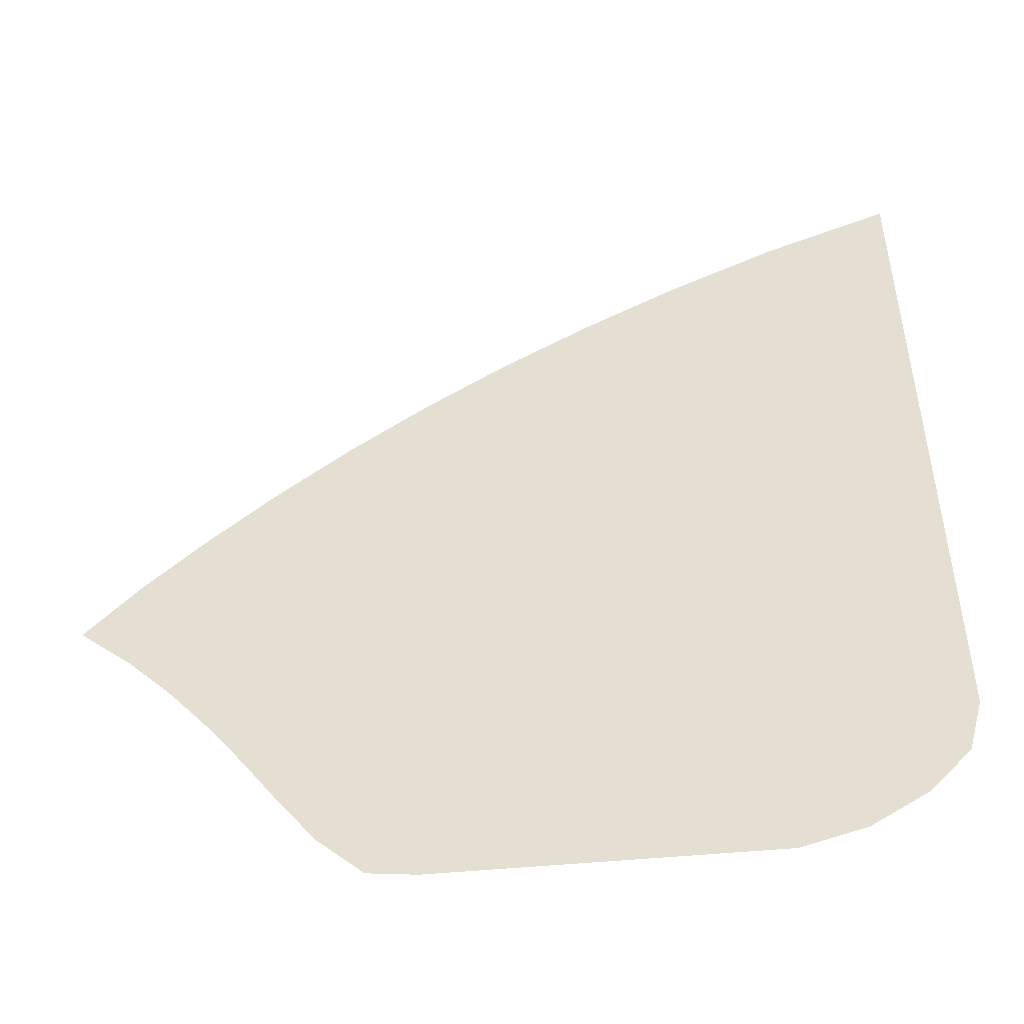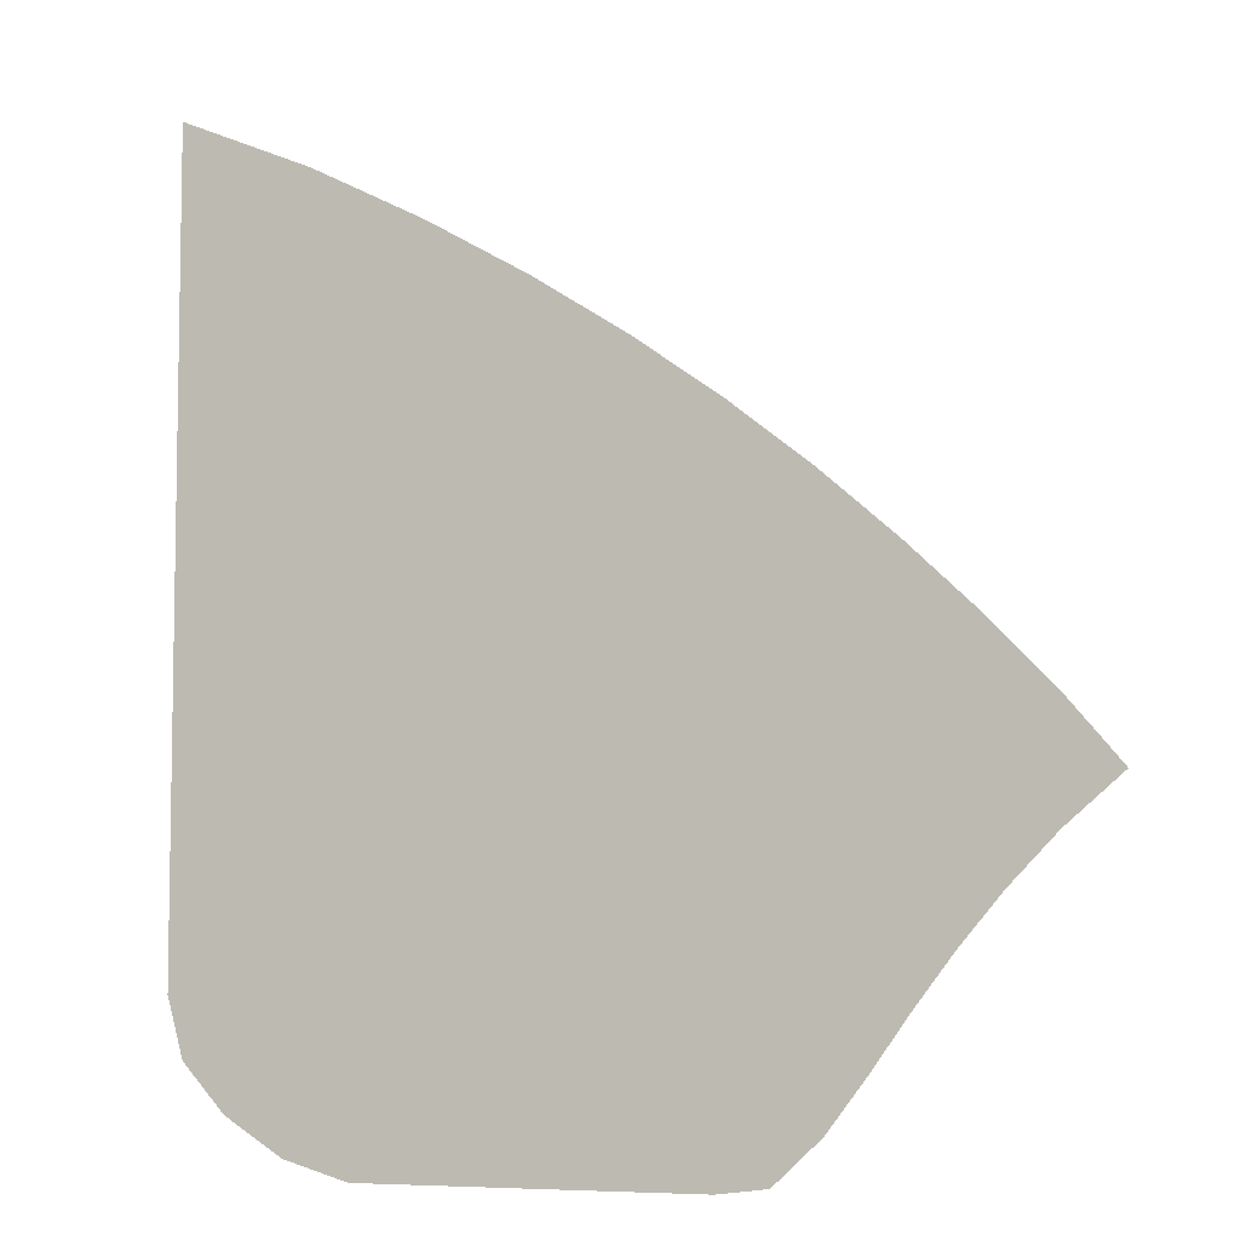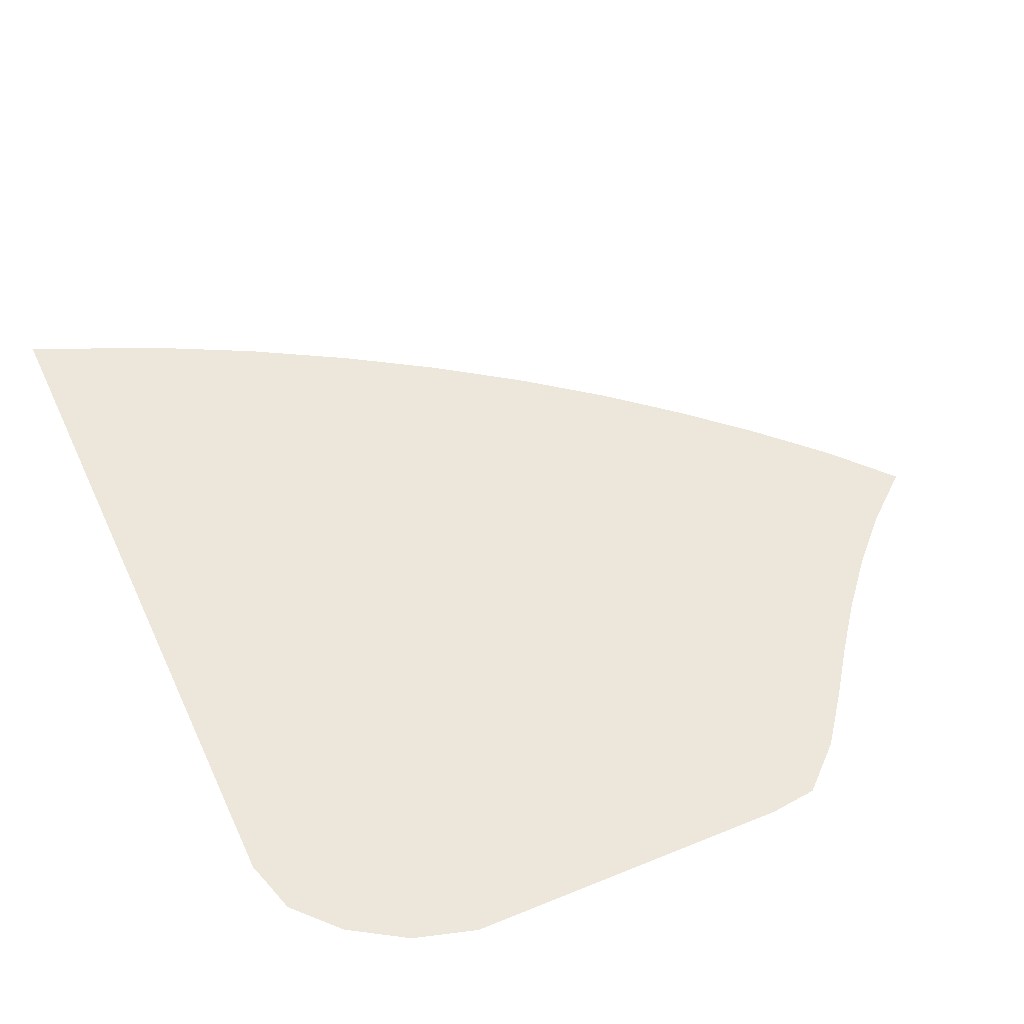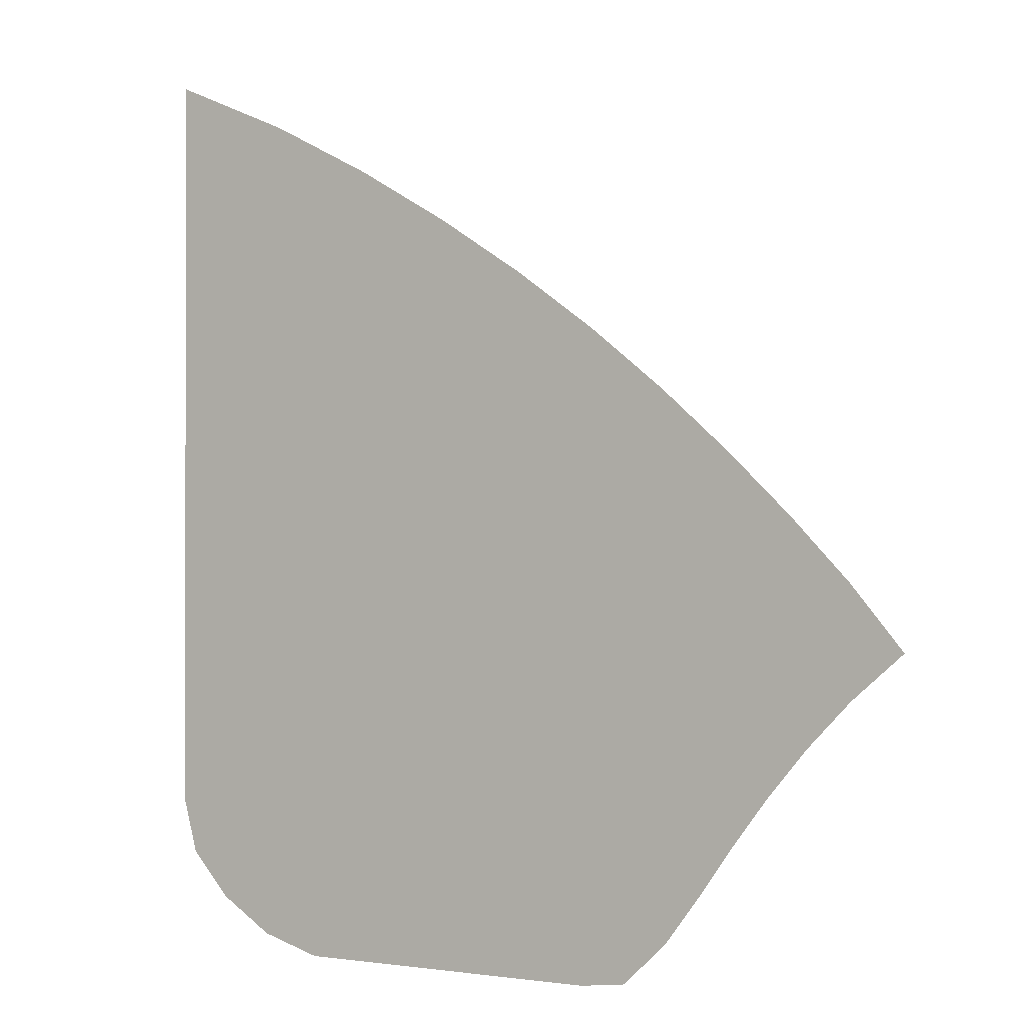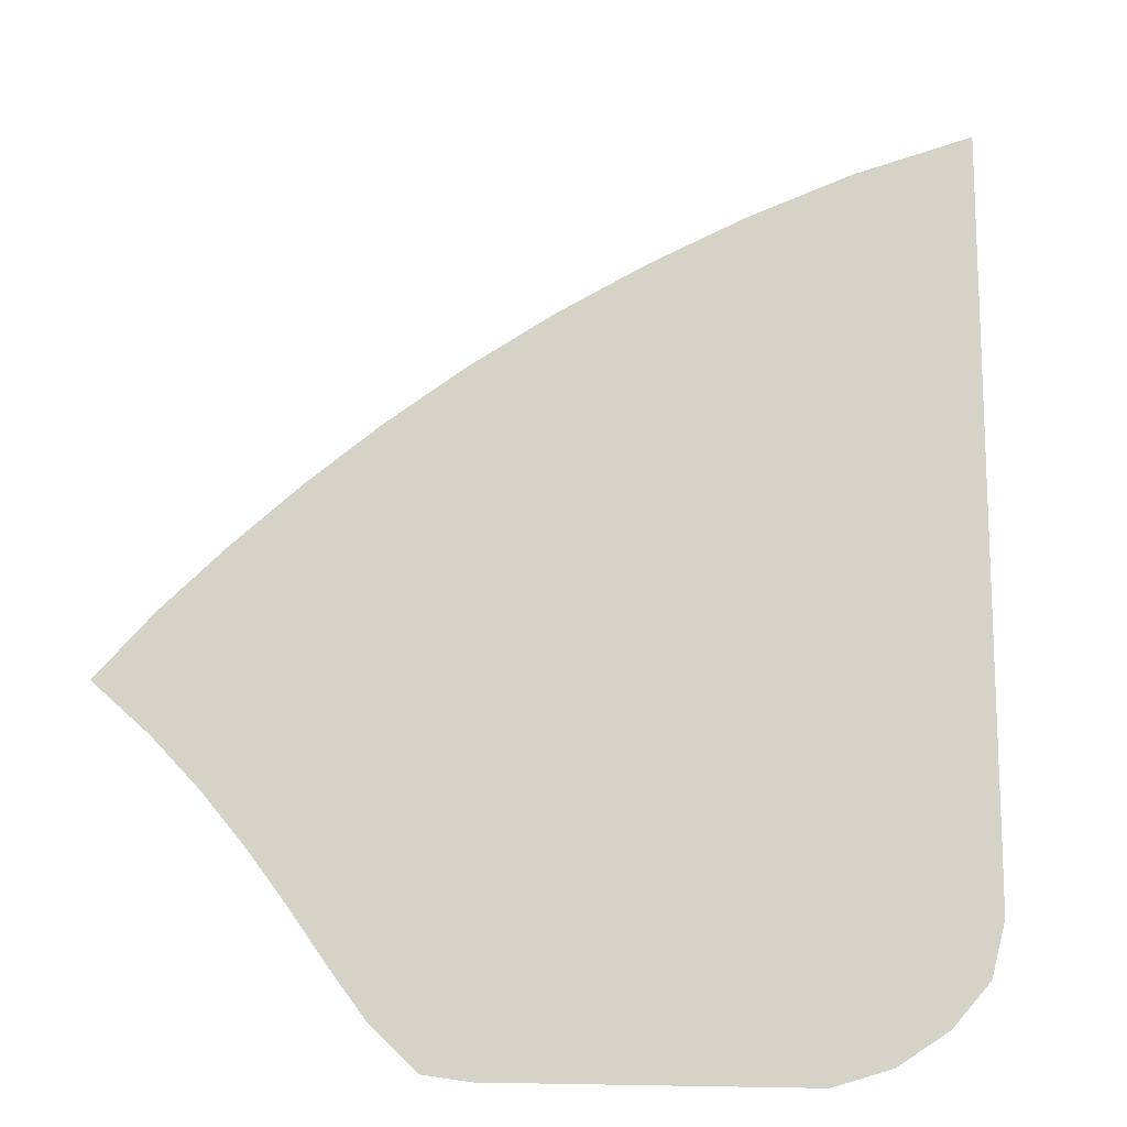
<metadata>
{"format":"obj","ext":"obj","renderer":"f3d","projection":"perspective","resolution":1024,"background":"white","views":[{"elev":-49.1,"azim":-173.9,"up":"+Y"},{"elev":-6.3,"azim":21.1,"up":"+Y"},{"elev":50.4,"azim":-24.2,"up":"+Z"},{"elev":-0.7,"azim":31.8,"up":"+Y"},{"elev":-14.6,"azim":165.2,"up":"+Y"}]}
</metadata>
<code>
v  0.001308  5.999  0
v  0.8288  5.65  0
v  1.535  5.289  0
v  2.171  4.923  0
v  2.756  4.547  0
v  3.297  4.161  0
v  3.797  3.765  0
v  4.257  3.364  0
v  4.68  2.962  0
v  5.068  2.56  0
v  5.412  2.153  0
v  0.001166  5.499  0
v  0.6955  5.186  0
v  1.339  4.846  0
v  1.935  4.496  0
v  2.49  4.139  0
v  3.007  3.772  0
v  3.487  3.395  0
v  3.93  3.012  0
v  4.341  2.626  0
v  4.721  2.242  0
v  5.07  1.858  0
v  0.000709  4.999  0
v  0.6103  4.703  0
v  1.191  4.387  0
v  1.74  4.058  0
v  2.259  3.722  0
v  2.747  3.377  0
v  3.205  3.022  0
v  3.635  2.658  0
v  4.038  2.29  0
v  4.417  1.921  0
v  4.778  1.557  0
v  0.000361  4.499  0
v  0.5452  4.216  0
v  1.07  3.917  0
v  1.572  3.61  0
v  2.052  3.297  0
v  2.511  2.976  0
v  2.95  2.646  0
v  3.368  2.304  0
v  3.767  1.953  0
v  4.148  1.599  0
v  4.521  1.252  0
v  6.7e-05  3.999  0
v  0.49  3.726  0
v  0.9633  3.443  0
v  1.42  3.154  0
v  1.862  2.865  0
v  2.293  2.573  0
v  2.714  2.271  0
v  3.124  1.954  0
v  3.522  1.621  0
v  3.907  1.278  0
v  4.285  0.9421  0
v  -0.000198  3.499  0
v  0.4404  3.236  0
v  0.8653  2.964  0
v  1.277  2.693  0
v  1.682  2.429  0
v  2.086  2.167  0
v  2.491  1.9  0
v  2.896  1.614  0
v  3.296  1.301  0
v  3.684  0.9633  0
v  4.059  0.625  0
v  -0.000448  2.999  0
v  0.3937  2.747  0
v  0.7705  2.482  0
v  1.138  2.225  0
v  1.506  1.985  0
v  1.882  1.758  0
v  2.272  1.534  0
v  2.673  1.291  0
v  3.078  1.009  0
v  3.467  0.6725  0
v  3.818  0.3071  0
v  -0.000699  2.499  0
v  0.3475  2.26  0
v  0.6728  1.996  0
v  0.9933  1.748  0
v  1.325  1.531  0
v  1.676  1.342  0
v  2.05  1.17  0
v  2.443  0.9877  0
v  2.847  0.7628  0
v  3.234  0.4537  0
v  3.528  0.03773  0
v  -0.000982  2  0
v  0.2958  1.781  0
v  0.5583  1.509  0
v  0.8321  1.263  0
v  1.135  1.064  0
v  1.467  0.9127  0
v  1.827  0.7979  0
v  2.203  0.6868  0
v  2.588  0.5526  0
v  2.96  0.3414  0
v  3.223  0  0
v  -0.001482  1.5  0
v  0.2172  1.32  0
v  0.3927  1.033  0
v  0.6326  0.7825  0
v  0.9327  0.5878  0
v  1.272  0.4645  0
v  1.633  0.4047  0
v  1.993  0.357  0
v  2.347  0.307  0
v  2.693  0.2279  0
v  2.985  0  0
v  -0.001402  0.9999  0
v  0.008786  0.9671  0
v  0.09907  0.639  0
v  0.3641  0.3469  0
v  0.7246  0.1187  0
v  1.13  0  0
v  1.524  0  0
v  1.883  0  0
v  2.21  0  0
v  2.502  0  0
v  2.773  0  0
f 1 2 13
f 1 13 12
f 2 3 14
f 2 14 13
f 3 4 15
f 3 15 14
f 4 5 16
f 4 16 15
f 5 6 17
f 5 17 16
f 6 7 18
f 6 18 17
f 7 8 19
f 7 19 18
f 8 9 20
f 8 20 19
f 9 10 21
f 9 21 20
f 10 11 22
f 10 22 21
f 12 13 24
f 12 24 23
f 13 14 25
f 13 25 24
f 14 15 26
f 14 26 25
f 15 16 27
f 15 27 26
f 16 17 28
f 16 28 27
f 17 18 29
f 17 29 28
f 18 19 30
f 18 30 29
f 19 20 31
f 19 31 30
f 20 21 32
f 20 32 31
f 21 22 33
f 21 33 32
f 23 24 35
f 23 35 34
f 24 25 36
f 24 36 35
f 25 26 37
f 25 37 36
f 26 27 38
f 26 38 37
f 27 28 39
f 27 39 38
f 28 29 40
f 28 40 39
f 29 30 41
f 29 41 40
f 30 31 42
f 30 42 41
f 31 32 43
f 31 43 42
f 32 33 44
f 32 44 43
f 34 35 46
f 34 46 45
f 35 36 47
f 35 47 46
f 36 37 48
f 36 48 47
f 37 38 49
f 37 49 48
f 38 39 50
f 38 50 49
f 39 40 51
f 39 51 50
f 40 41 52
f 40 52 51
f 41 42 53
f 41 53 52
f 42 43 54
f 42 54 53
f 43 44 55
f 43 55 54
f 45 46 57
f 45 57 56
f 46 47 58
f 46 58 57
f 47 48 59
f 47 59 58
f 48 49 60
f 48 60 59
f 49 50 61
f 49 61 60
f 50 51 62
f 50 62 61
f 51 52 63
f 51 63 62
f 52 53 64
f 52 64 63
f 53 54 65
f 53 65 64
f 54 55 66
f 54 66 65
f 56 57 68
f 56 68 67
f 57 58 69
f 57 69 68
f 58 59 70
f 58 70 69
f 59 60 71
f 59 71 70
f 60 61 72
f 60 72 71
f 61 62 73
f 61 73 72
f 62 63 74
f 62 74 73
f 63 64 75
f 63 75 74
f 64 65 76
f 64 76 75
f 65 66 77
f 65 77 76
f 67 68 79
f 67 79 78
f 68 69 80
f 68 80 79
f 69 70 81
f 69 81 80
f 70 71 82
f 70 82 81
f 71 72 83
f 71 83 82
f 72 73 84
f 72 84 83
f 73 74 85
f 73 85 84
f 74 75 86
f 74 86 85
f 75 76 87
f 75 87 86
f 76 77 88
f 76 88 87
f 78 79 90
f 78 90 89
f 79 80 91
f 79 91 90
f 80 81 92
f 80 92 91
f 81 82 93
f 81 93 92
f 82 83 94
f 82 94 93
f 83 84 95
f 83 95 94
f 84 85 96
f 84 96 95
f 85 86 97
f 85 97 96
f 86 87 98
f 86 98 97
f 87 88 99
f 87 99 98
f 89 90 101
f 89 101 100
f 90 91 102
f 90 102 101
f 91 92 103
f 91 103 102
f 92 93 104
f 92 104 103
f 93 94 105
f 93 105 104
f 94 95 106
f 94 106 105
f 95 96 107
f 95 107 106
f 96 97 108
f 96 108 107
f 97 98 109
f 97 109 108
f 98 99 110
f 98 110 109
f 100 101 112
f 100 112 111
f 101 102 113
f 101 113 112
f 102 103 114
f 102 114 113
f 103 104 115
f 103 115 114
f 104 105 116
f 104 116 115
f 105 106 117
f 105 117 116
f 106 107 118
f 106 118 117
f 107 108 119
f 107 119 118
f 108 109 120
f 108 120 119
f 109 110 121
f 109 121 120

</code>
